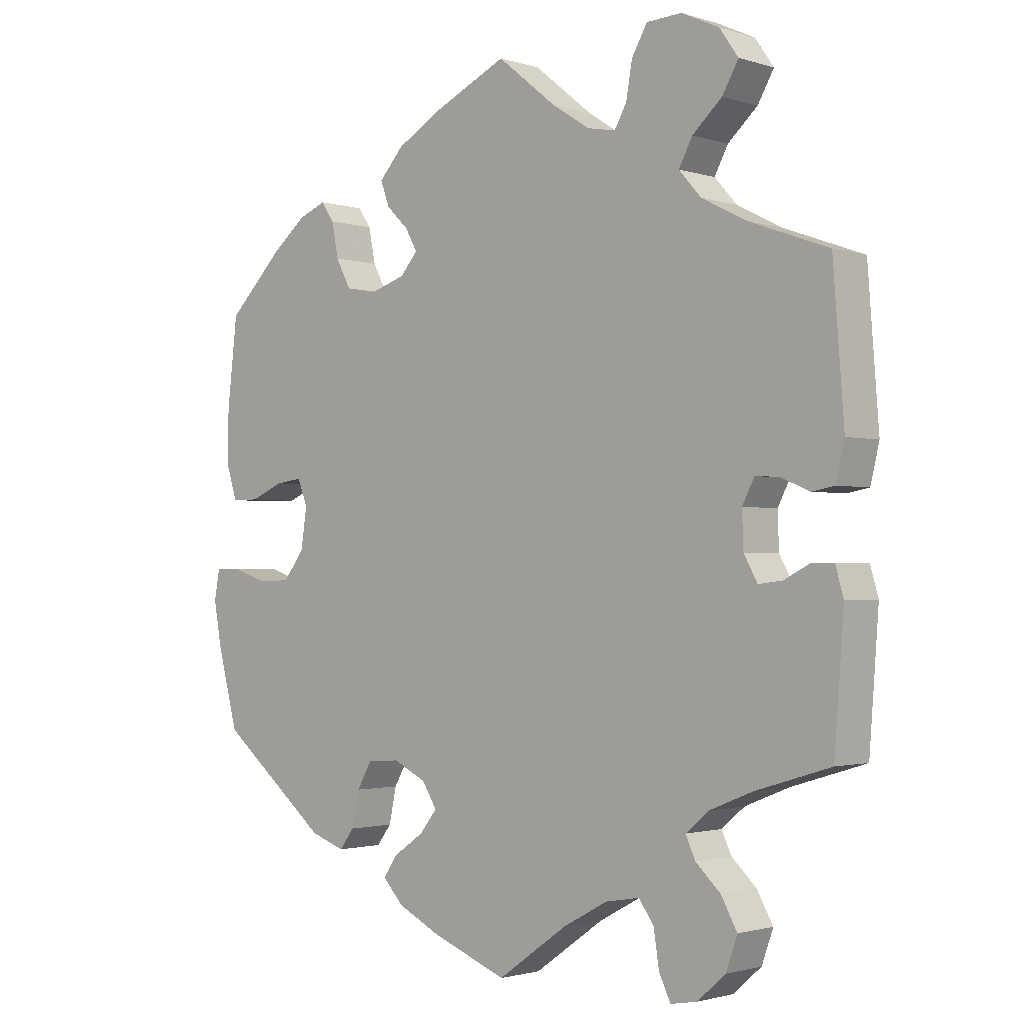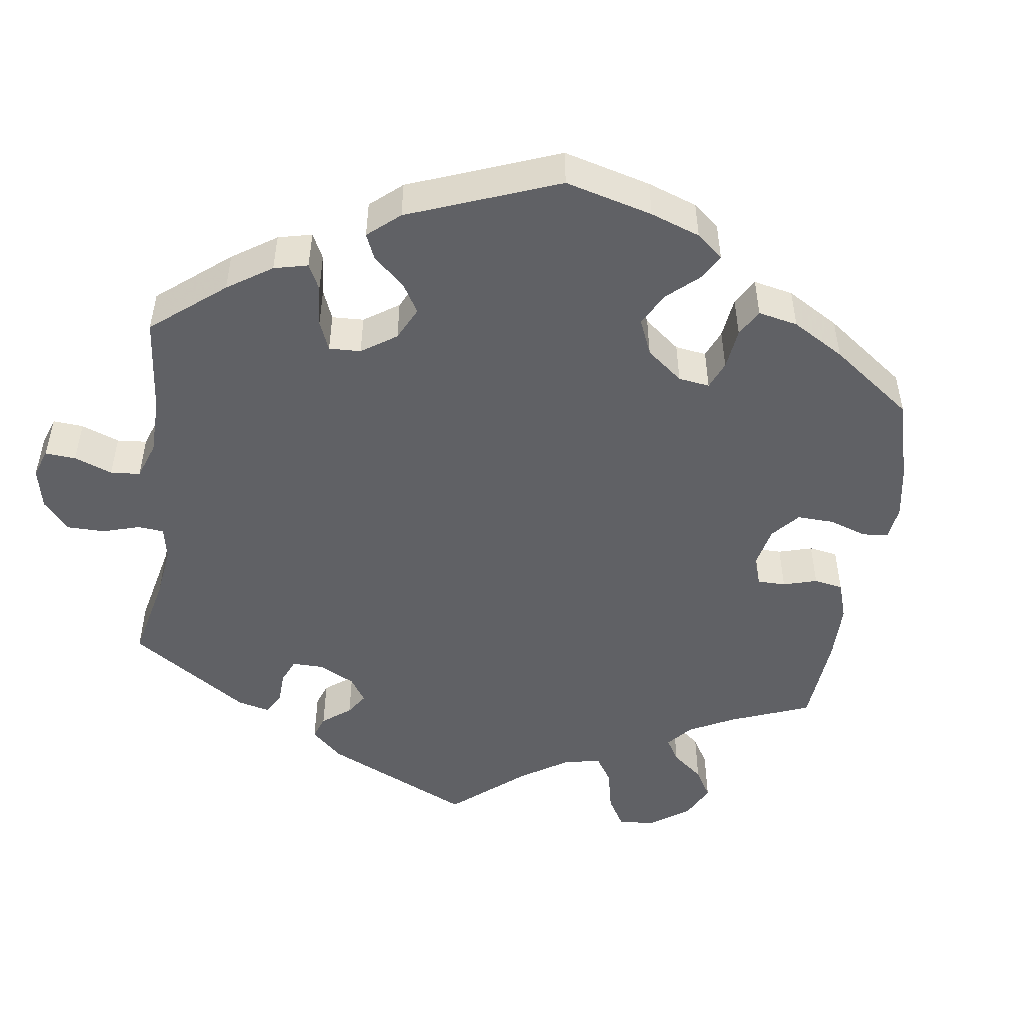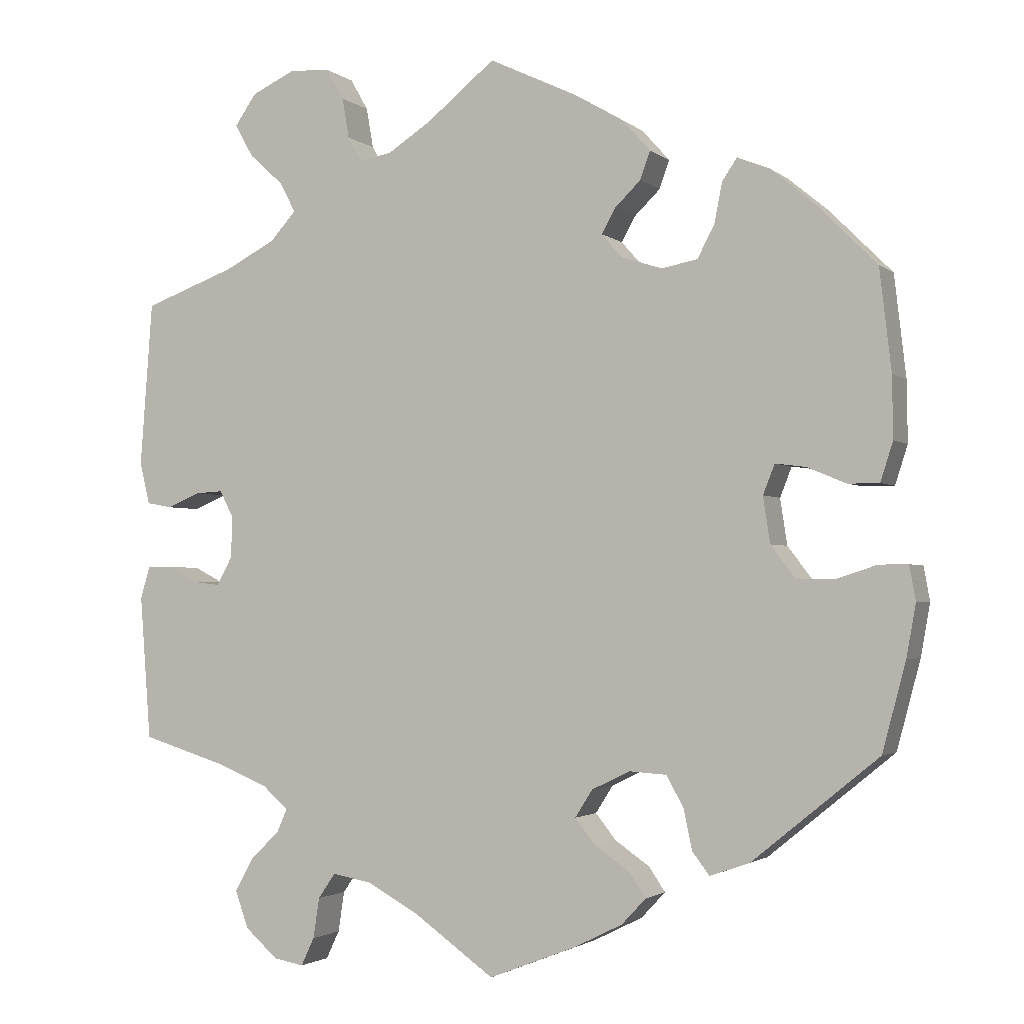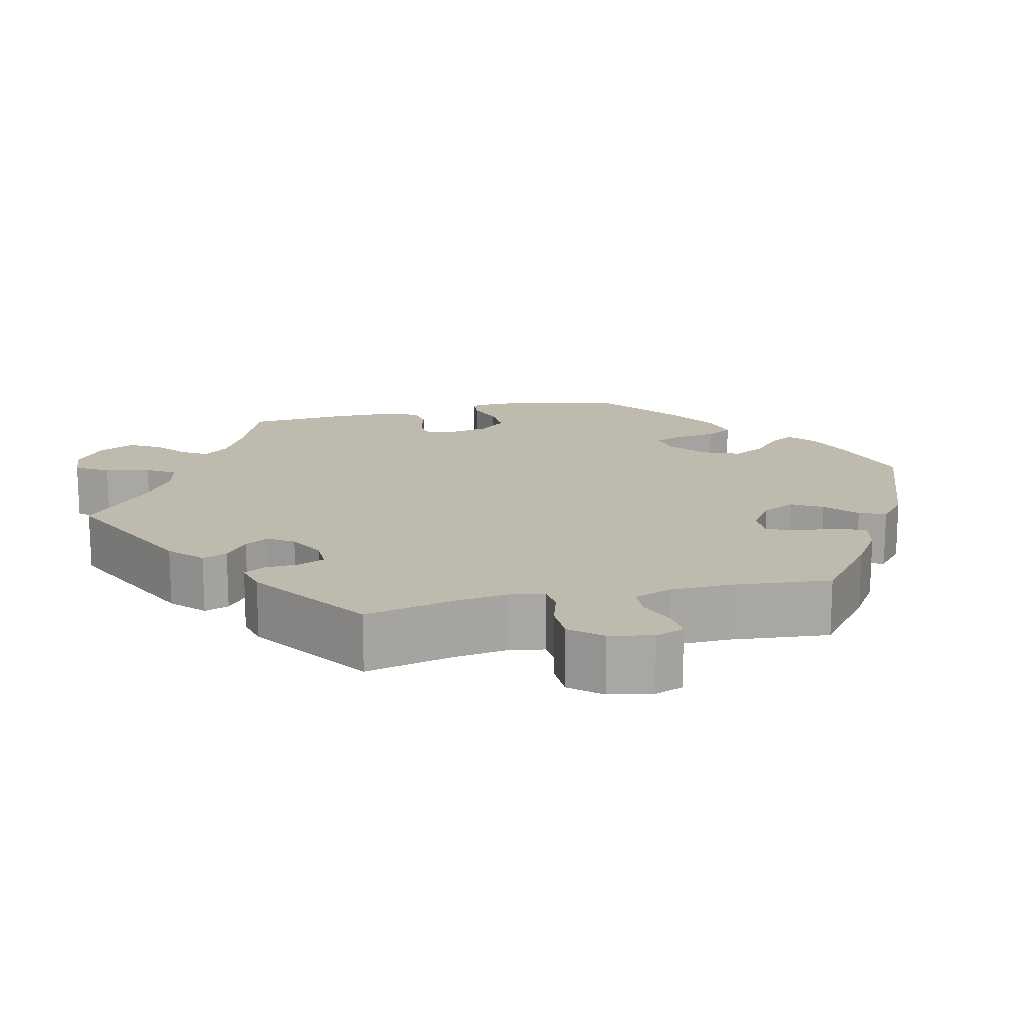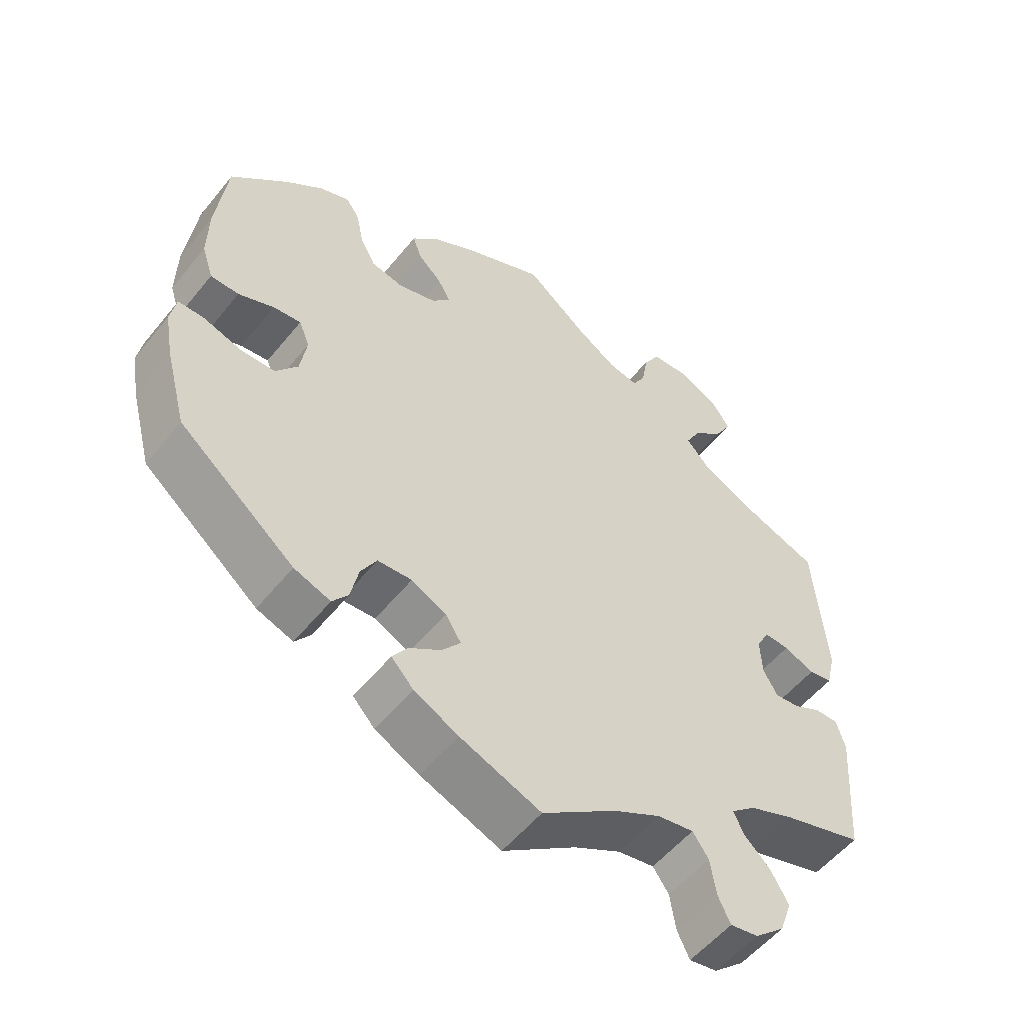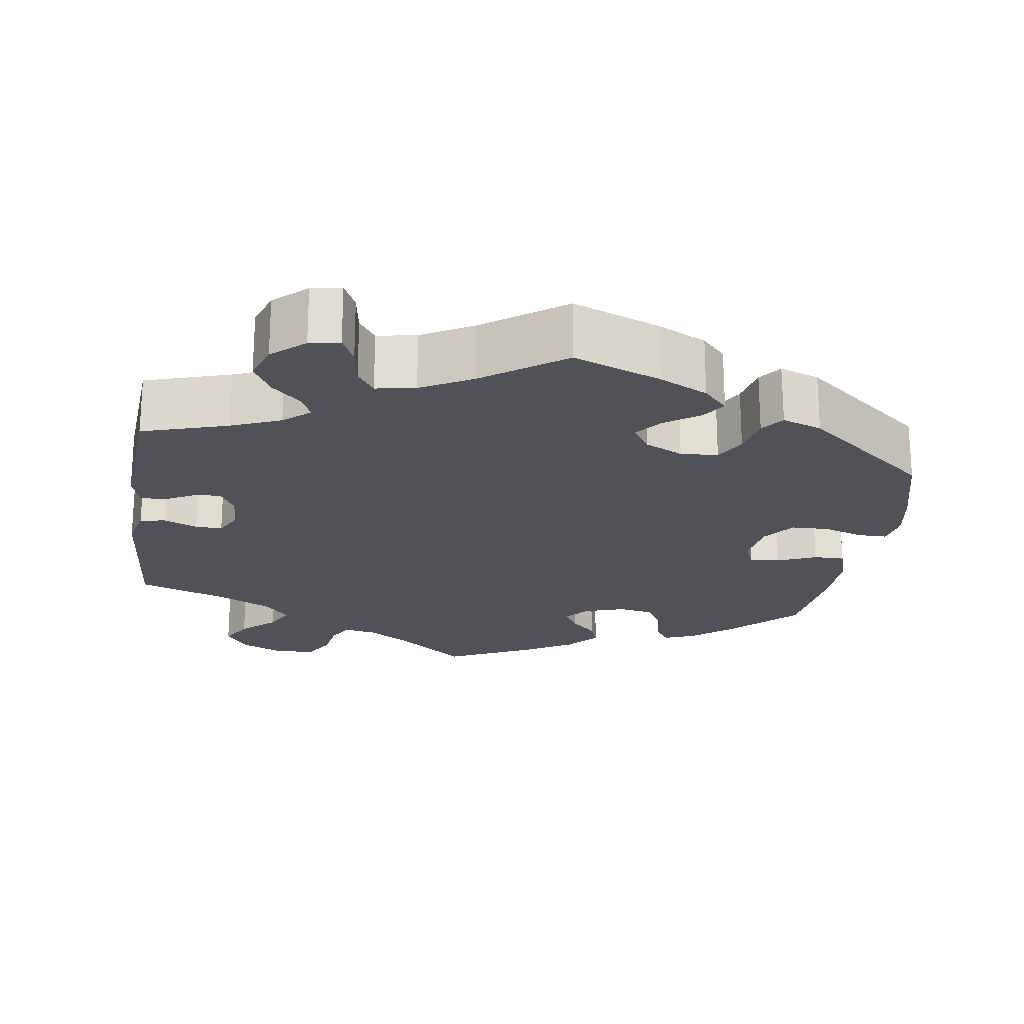
<metadata>
{"format":"obj","ext":"obj","renderer":"f3d","projection":"perspective","resolution":1024,"background":"white","views":[{"elev":-1.7,"azim":41.9,"up":"+Z"},{"elev":-49.1,"azim":-127.8,"up":"+Y"},{"elev":-2.2,"azim":-156.6,"up":"+Z"},{"elev":15.6,"azim":136.8,"up":"+Y"},{"elev":-54.7,"azim":-38.2,"up":"+Z"},{"elev":-21.4,"azim":171.7,"up":"+Y"}]}
</metadata>
<code>
v 0.39 0.07 -0.323
v 0.326 0.07 -0.349
v 0.292 0.07 -0.378
v 0.306 0.07 -0.409
v 0.343 0.07 -0.444
v 0.367 0.07 -0.487
v 0.35 0.07 -0.535
v 0.308 0.07 -0.572
v 0.269 0.07 -0.579
v 0.252 0.07 -0.543
v 0.244 0.07 -0.491
v 0.222 0.07 -0.459
v 0.171 0.07 -0.468
v 0.105 0.07 -0.504
v 0.001 0.07 -0.578
v -0.112 0.07 -0.534
v -0.174 0.07 -0.503
v -0.205 0.07 -0.47
v -0.184 0.07 -0.439
v -0.139 0.07 -0.408
v -0.113 0.07 -0.375
v -0.135 0.07 -0.34
v -0.184 0.07 -0.316
v -0.232 0.07 -0.319
v -0.254 0.07 -0.358
v -0.265 0.07 -0.41
v -0.287 0.07 -0.439
v -0.338 0.07 -0.421
v -0.5 0.07 -0.289
v -0.53 0.07 -0.176
v -0.542 0.07 -0.109
v -0.534 0.07 -0.065
v -0.497 0.07 -0.065
v -0.445 0.07 -0.082
v -0.396 0.07 -0.081
v -0.365 0.07 -0.04
v -0.356 0.07 0.019
v -0.371 0.07 0.057
v -0.41 0.07 0.052
v -0.46 0.07 0.031
v -0.5 0.07 0.031
v -0.516 0.07 0.081
v -0.515 0.07 0.159
v -0.5 0.07 0.289
v -0.419 0.07 0.37
v -0.367 0.07 0.413
v -0.325 0.07 0.43
v -0.306 0.07 0.402
v -0.296 0.07 0.351
v -0.274 0.07 0.309
v -0.228 0.07 0.3
v -0.175 0.07 0.317
v -0.149 0.07 0.347
v -0.167 0.07 0.379
v -0.2 0.07 0.411
v -0.213 0.07 0.447
v -0.177 0.07 0.487
v -0.112 0.07 0.525
v 0 0.07 0.578
v 0.088 0.07 0.507
v 0.144 0.07 0.471
v 0.186 0.07 0.463
v 0.204 0.07 0.495
v 0.213 0.07 0.547
v 0.236 0.07 0.587
v 0.288 0.07 0.59
v 0.344 0.07 0.564
v 0.372 0.07 0.524
v 0.348 0.07 0.482
v 0.304 0.07 0.442
v 0.284 0.07 0.404
v 0.317 0.07 0.367
v 0.383 0.07 0.333
v 0.501 0.07 0.29
v 0.517 0.07 0.078
v 0.504 0.07 0.024
v 0.471 0.07 0.018
v 0.428 0.07 0.036
v 0.393 0.07 0.038
v 0.375 0.07 0.003
v 0.377 0.07 -0.05
v 0.397 0.07 -0.086
v 0.432 0.07 -0.082
v 0.471 0.07 -0.062
v 0.503 0.07 -0.062
v 0.515 0.07 -0.104
v 0.501 0.07 -0.289
v 0.39 0 -0.323
v 0.326 0 -0.349
v 0.292 0 -0.378
v 0.306 0 -0.409
v 0.343 0 -0.444
v 0.367 0 -0.487
v 0.35 0 -0.535
v 0.308 0 -0.572
v 0.269 0 -0.579
v 0.252 0 -0.543
v 0.244 0 -0.491
v 0.222 0 -0.459
v 0.171 0 -0.468
v 0.105 0 -0.504
v 0.001 0 -0.578
v -0.112 0 -0.534
v -0.174 0 -0.503
v -0.205 0 -0.47
v -0.184 0 -0.439
v -0.139 0 -0.408
v -0.113 0 -0.375
v -0.135 0 -0.34
v -0.184 0 -0.316
v -0.232 0 -0.319
v -0.254 0 -0.358
v -0.265 0 -0.41
v -0.287 0 -0.439
v -0.338 0 -0.421
v -0.5 0 -0.289
v -0.53 0 -0.176
v -0.542 0 -0.109
v -0.534 0 -0.065
v -0.497 0 -0.065
v -0.445 0 -0.082
v -0.396 0 -0.081
v -0.365 0 -0.04
v -0.356 0 0.019
v -0.371 0 0.057
v -0.41 0 0.052
v -0.46 0 0.031
v -0.5 0 0.031
v -0.516 0 0.081
v -0.515 0 0.159
v -0.5 0 0.289
v -0.419 0 0.37
v -0.367 0 0.413
v -0.325 0 0.43
v -0.306 0 0.402
v -0.296 0 0.351
v -0.274 0 0.309
v -0.228 0 0.3
v -0.175 0 0.317
v -0.149 0 0.347
v -0.167 0 0.379
v -0.2 0 0.411
v -0.213 0 0.447
v -0.177 0 0.487
v -0.112 0 0.525
v 0 0 0.578
v 0.088 0 0.507
v 0.144 0 0.471
v 0.186 0 0.463
v 0.204 0 0.495
v 0.213 0 0.547
v 0.236 0 0.587
v 0.288 0 0.59
v 0.344 0 0.564
v 0.372 0 0.524
v 0.348 0 0.482
v 0.304 0 0.442
v 0.284 0 0.404
v 0.317 0 0.367
v 0.383 0 0.333
v 0.501 0 0.29
v 0.517 0 0.078
v 0.504 0 0.024
v 0.471 0 0.018
v 0.428 0 0.036
v 0.393 0 0.038
v 0.375 0 0.003
v 0.377 0 -0.05
v 0.397 0 -0.086
v 0.432 0 -0.082
v 0.471 0 -0.062
v 0.503 0 -0.062
v 0.515 0 -0.104
v 0.501 0 -0.289
f 86 87 1
f 83 84 85 86
f 82 83 86 1
f 81 82 1 2
f 80 81 2 3
f 75 76 77 78
f 73 74 75 78
f 72 73 78 79
f 71 72 79 80
f 67 68 69 70
f 67 70 71
f 66 67 71
f 63 64 65 66
f 62 63 66 71
f 61 62 71 80
f 57 58 59 60
f 54 55 56 57
f 53 54 57 60
f 52 53 60 61
f 46 47 48 49
f 46 49 50
f 45 46 50
f 44 45 50
f 43 44 50 51
f 39 40 41 42
f 38 39 42 43
f 31 32 33 34
f 31 34 35
f 30 31 35
f 29 30 35
f 28 29 35 36
f 25 26 27 28
f 24 25 28 36
f 17 18 19 20
f 17 20 21
f 14 15 16 17
f 13 14 17 21
f 12 13 21 22
f 8 9 10 11
f 8 11 12
f 7 8 12
f 4 5 6 7
f 3 4 7 12
f 52 61 80 3
f 38 43 51 52
f 37 38 52 3
f 23 24 36 37
f 22 23 37
f 3 12 22 37
f 88 174 173
f 173 172 171 170
f 88 173 170 169
f 89 88 169 168
f 90 89 168 167
f 165 164 163 162
f 165 162 161 160
f 166 165 160 159
f 167 166 159 158
f 157 156 155 154
f 158 157 154
f 158 154 153
f 153 152 151 150
f 158 153 150 149
f 167 158 149 148
f 147 146 145 144
f 144 143 142 141
f 147 144 141 140
f 148 147 140 139
f 136 135 134 133
f 137 136 133
f 137 133 132
f 137 132 131
f 138 137 131 130
f 129 128 127 126
f 130 129 126 125
f 121 120 119 118
f 122 121 118
f 122 118 117
f 122 117 116
f 123 122 116 115
f 115 114 113 112
f 123 115 112 111
f 107 106 105 104
f 108 107 104
f 104 103 102 101
f 108 104 101 100
f 109 108 100 99
f 98 97 96 95
f 99 98 95
f 99 95 94
f 94 93 92 91
f 99 94 91 90
f 90 167 148 139
f 139 138 130 125
f 90 139 125 124
f 124 123 111 110
f 124 110 109
f 124 109 99 90
f 1 88 89 2
f 2 89 90 3
f 3 90 91 4
f 4 91 92 5
f 5 92 93 6
f 6 93 94 7
f 7 94 95 8
f 8 95 96 9
f 9 96 97 10
f 10 97 98 11
f 11 98 99 12
f 12 99 100 13
f 13 100 101 14
f 14 101 102 15
f 15 102 103 16
f 16 103 104 17
f 17 104 105 18
f 18 105 106 19
f 19 106 107 20
f 20 107 108 21
f 21 108 109 22
f 22 109 110 23
f 23 110 111 24
f 24 111 112 25
f 25 112 113 26
f 26 113 114 27
f 27 114 115 28
f 28 115 116 29
f 29 116 117 30
f 30 117 118 31
f 31 118 119 32
f 32 119 120 33
f 33 120 121 34
f 34 121 122 35
f 35 122 123 36
f 36 123 124 37
f 37 124 125 38
f 38 125 126 39
f 39 126 127 40
f 40 127 128 41
f 41 128 129 42
f 42 129 130 43
f 43 130 131 44
f 44 131 132 45
f 45 132 133 46
f 46 133 134 47
f 47 134 135 48
f 48 135 136 49
f 49 136 137 50
f 50 137 138 51
f 51 138 139 52
f 52 139 140 53
f 53 140 141 54
f 54 141 142 55
f 55 142 143 56
f 56 143 144 57
f 57 144 145 58
f 58 145 146 59
f 59 146 147 60
f 60 147 148 61
f 61 148 149 62
f 62 149 150 63
f 63 150 151 64
f 64 151 152 65
f 65 152 153 66
f 66 153 154 67
f 67 154 155 68
f 68 155 156 69
f 69 156 157 70
f 70 157 158 71
f 71 158 159 72
f 72 159 160 73
f 73 160 161 74
f 74 161 162 75
f 75 162 163 76
f 76 163 164 77
f 77 164 165 78
f 78 165 166 79
f 79 166 167 80
f 80 167 168 81
f 81 168 169 82
f 82 169 170 83
f 83 170 171 84
f 84 171 172 85
f 85 172 173 86
f 86 173 174 87
f 87 174 88 1

</code>
